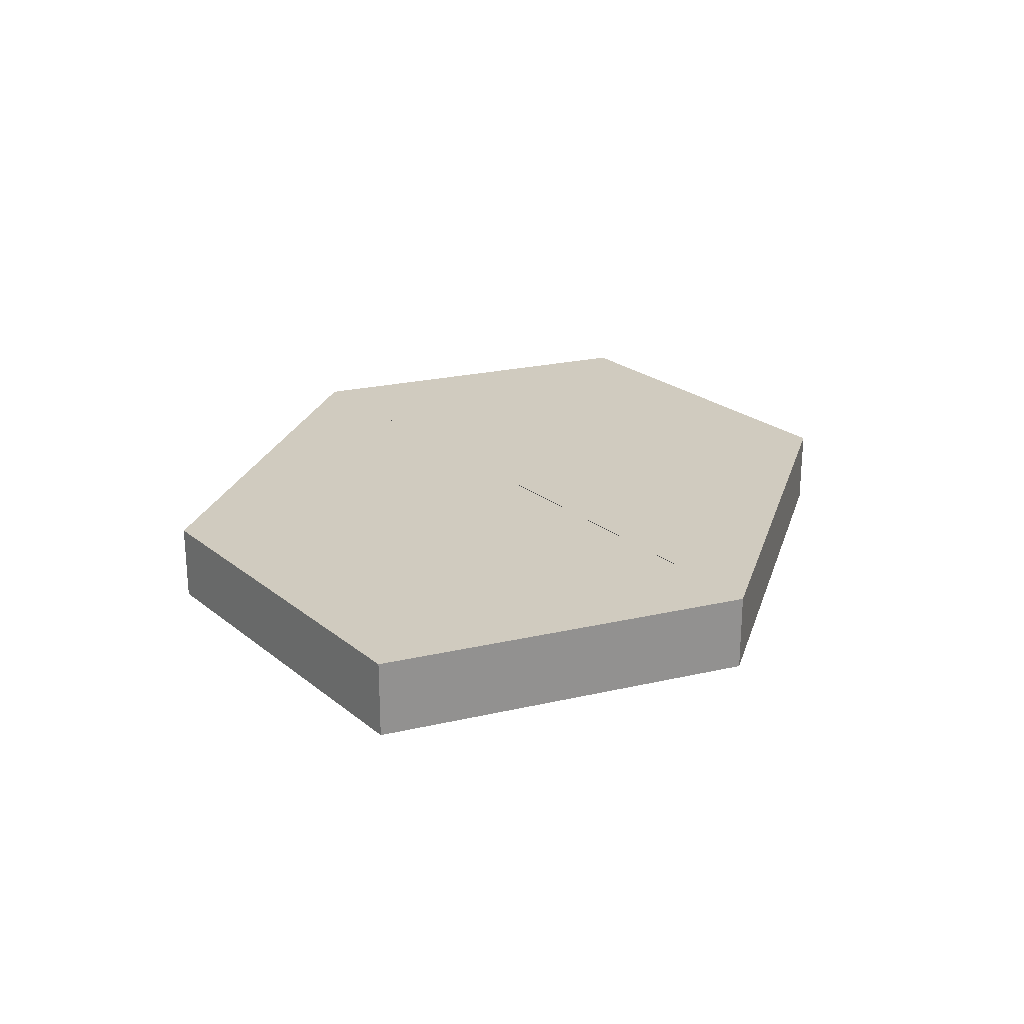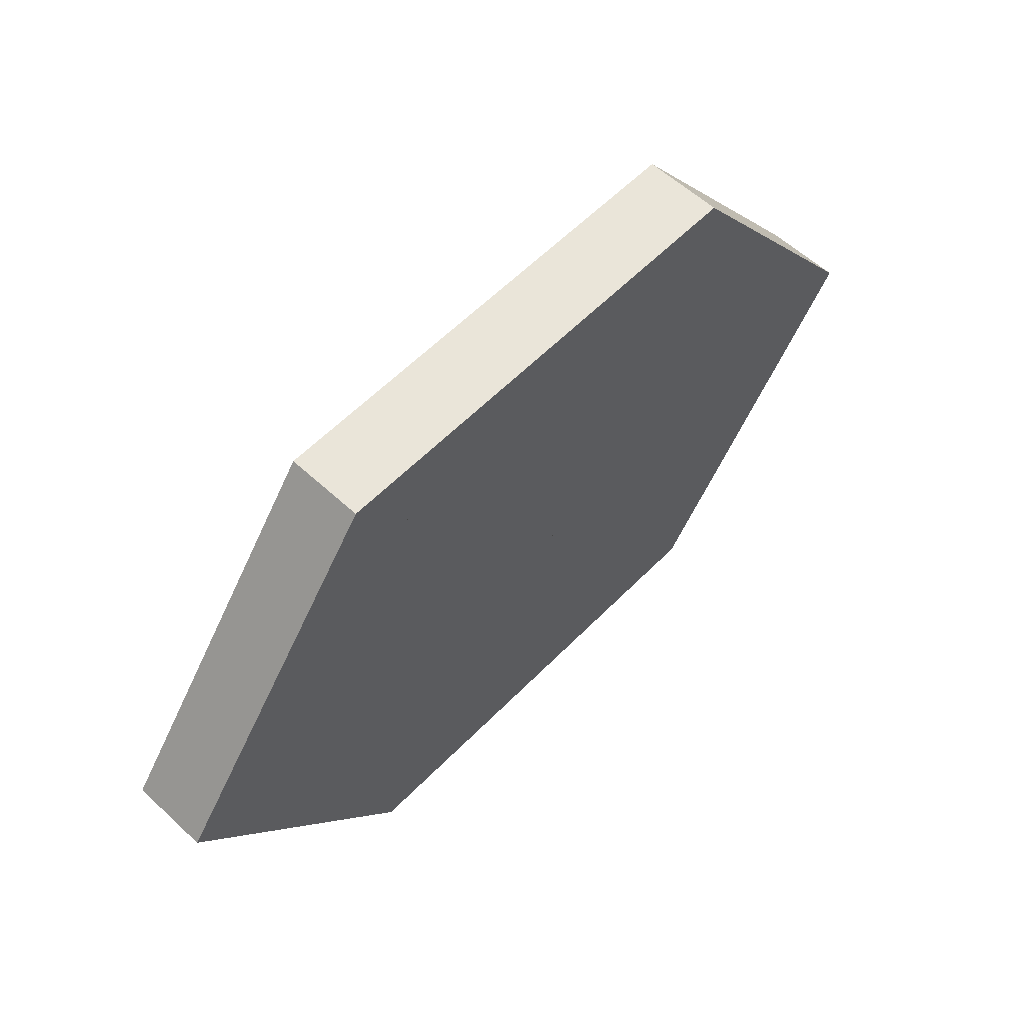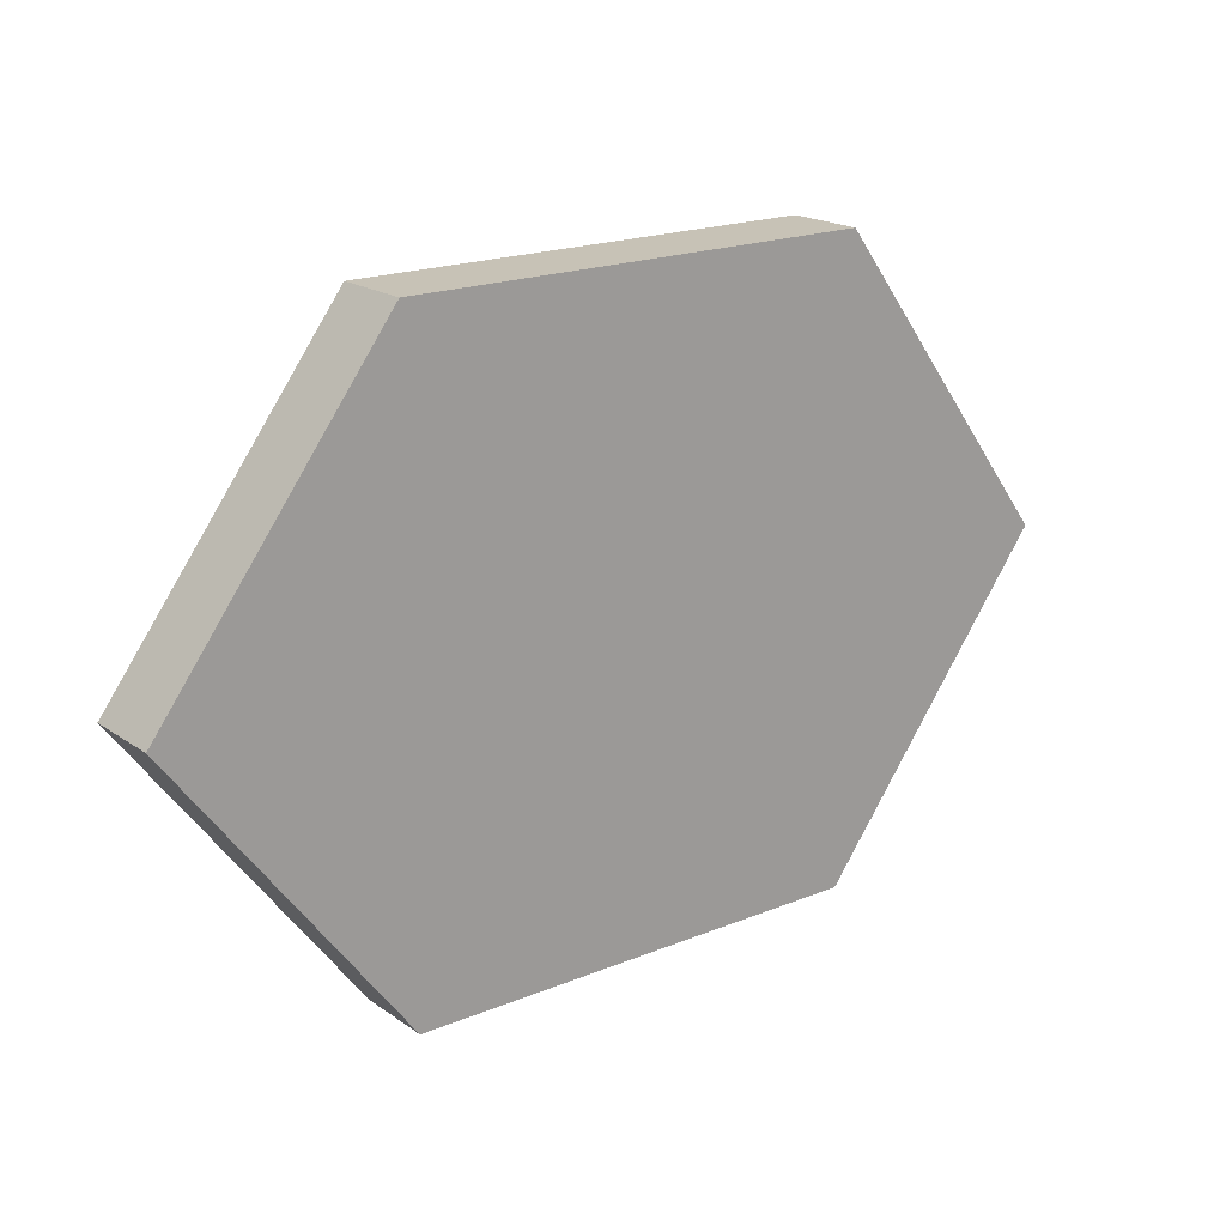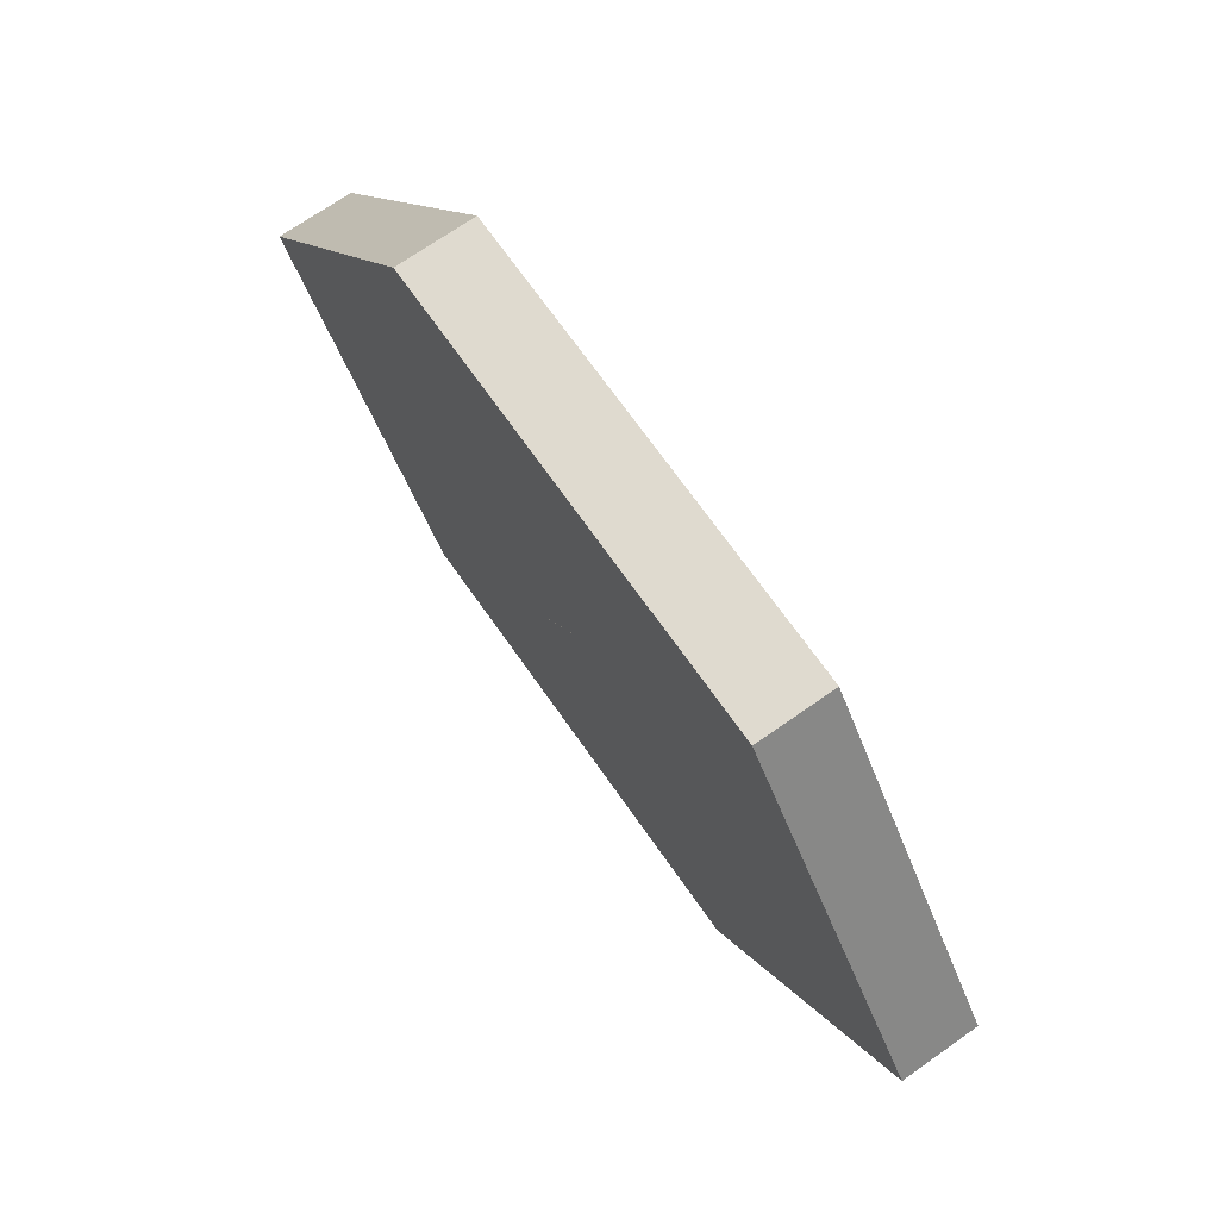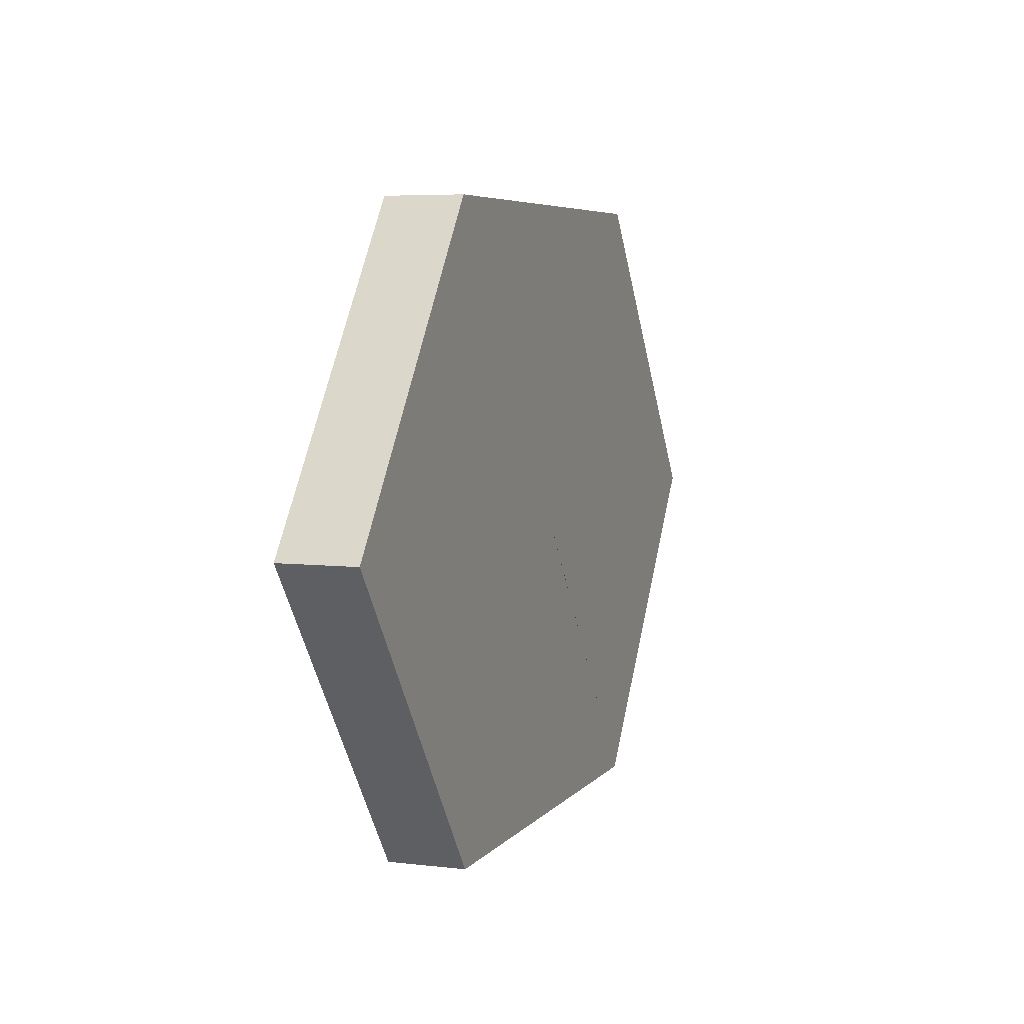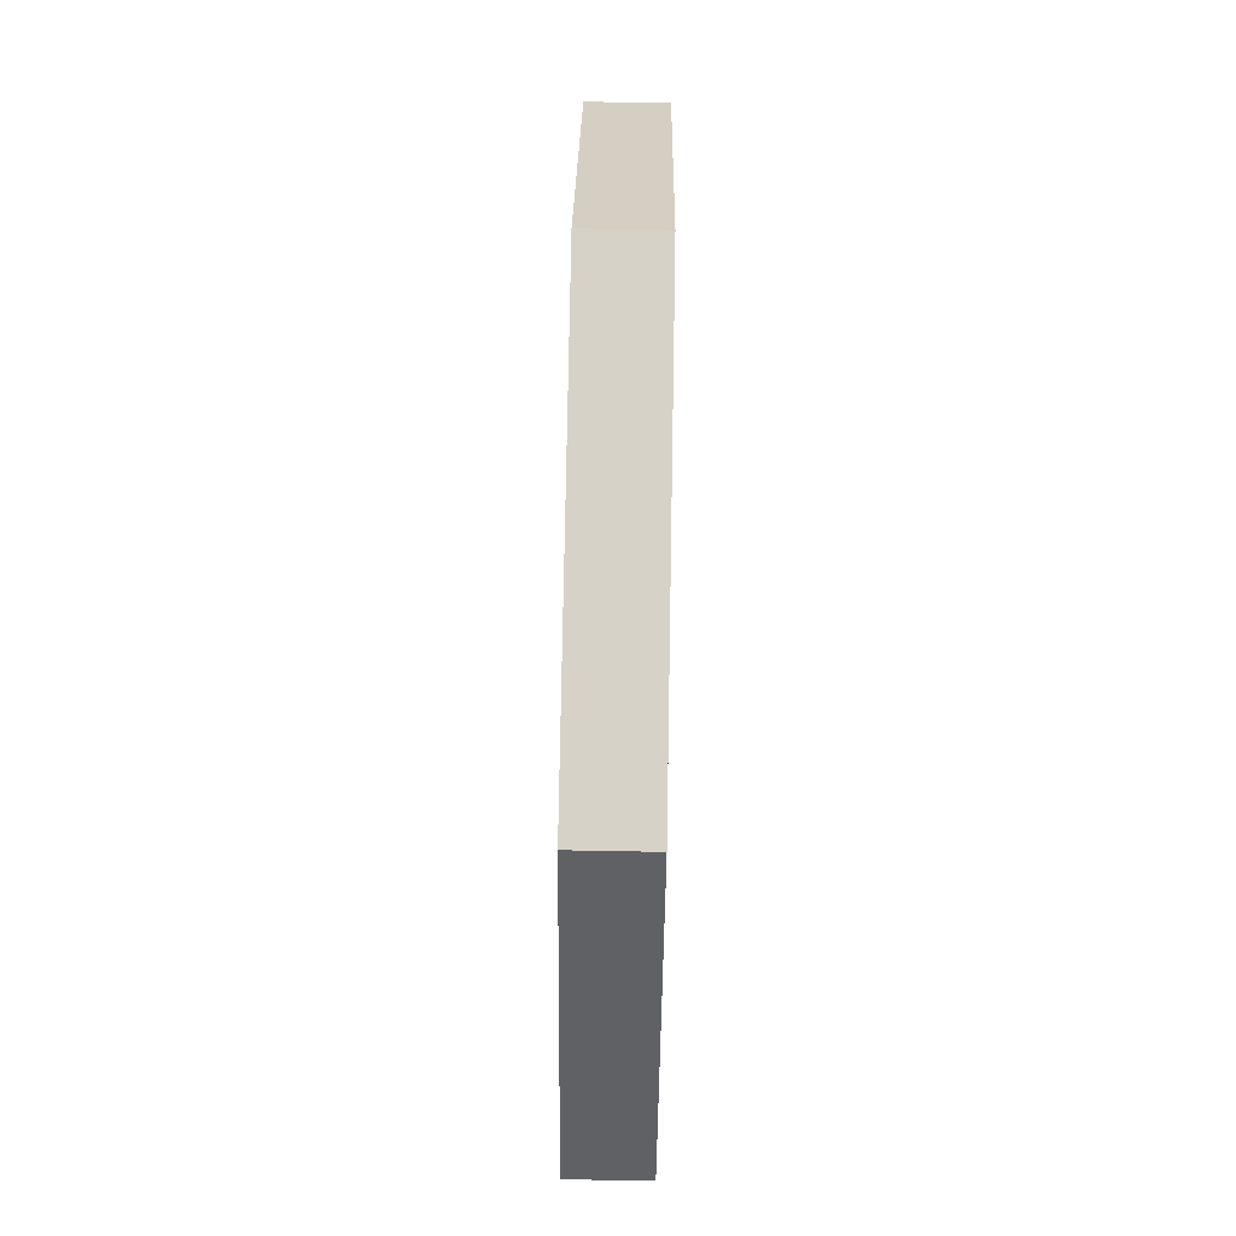
<metadata>
{"format":"obj","ext":"obj","renderer":"f3d","projection":"perspective","resolution":1024,"background":"white","views":[{"elev":23.7,"azim":-74.2,"up":"+Y"},{"elev":58.1,"azim":-46.3,"up":"+Z"},{"elev":19.1,"azim":142.2,"up":"+Z"},{"elev":70.6,"azim":-125.1,"up":"+Z"},{"elev":5.7,"azim":-69.9,"up":"+Z"},{"elev":78.4,"azim":-89.0,"up":"+Z"}]}
</metadata>
<code>
g default
v -3 0 4
v 3 0 4
v -6 0 0
v 0 0 0.01658
v 0 0 0
v 6 0 0
v -3 0 -4
v 3 0 -4
v -3 1 4
v 3 1 4
v 0 1 0
v 0 1 0.01658
v 3 1 -4
v -3 1 -4
v 6 1 0
v -6 1 0
g pPlane1
f 9 10 11 12
f 12 11 13 14
f 11 15 13
f 16 12 14
f 10 15 11
f 16 9 12
f 1 4 5 2
f 4 7 8 5
f 5 8 6
f 3 7 4
f 2 5 6
f 3 4 1
f 1 2 10 9
f 8 7 14 13
f 6 8 13 15
f 7 3 16 14
f 2 6 15 10
f 3 1 9 16

</code>
